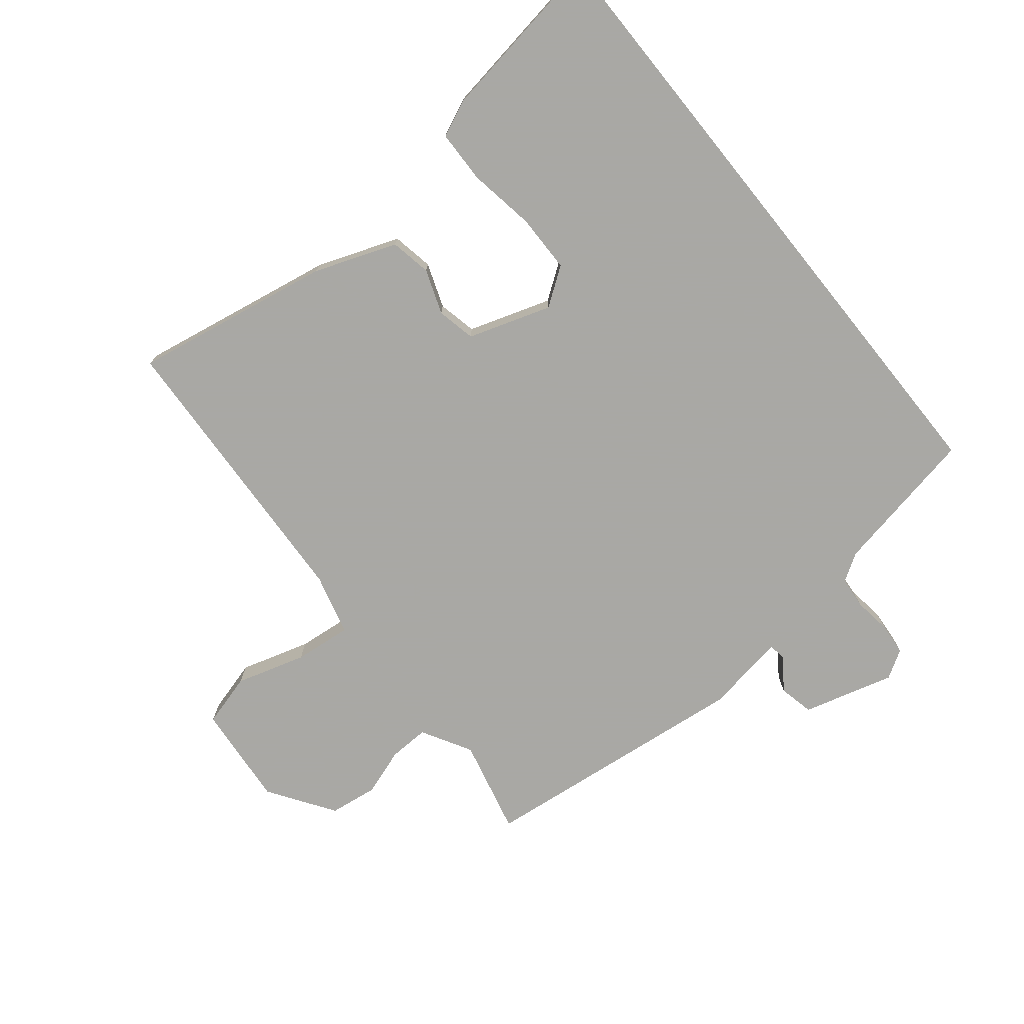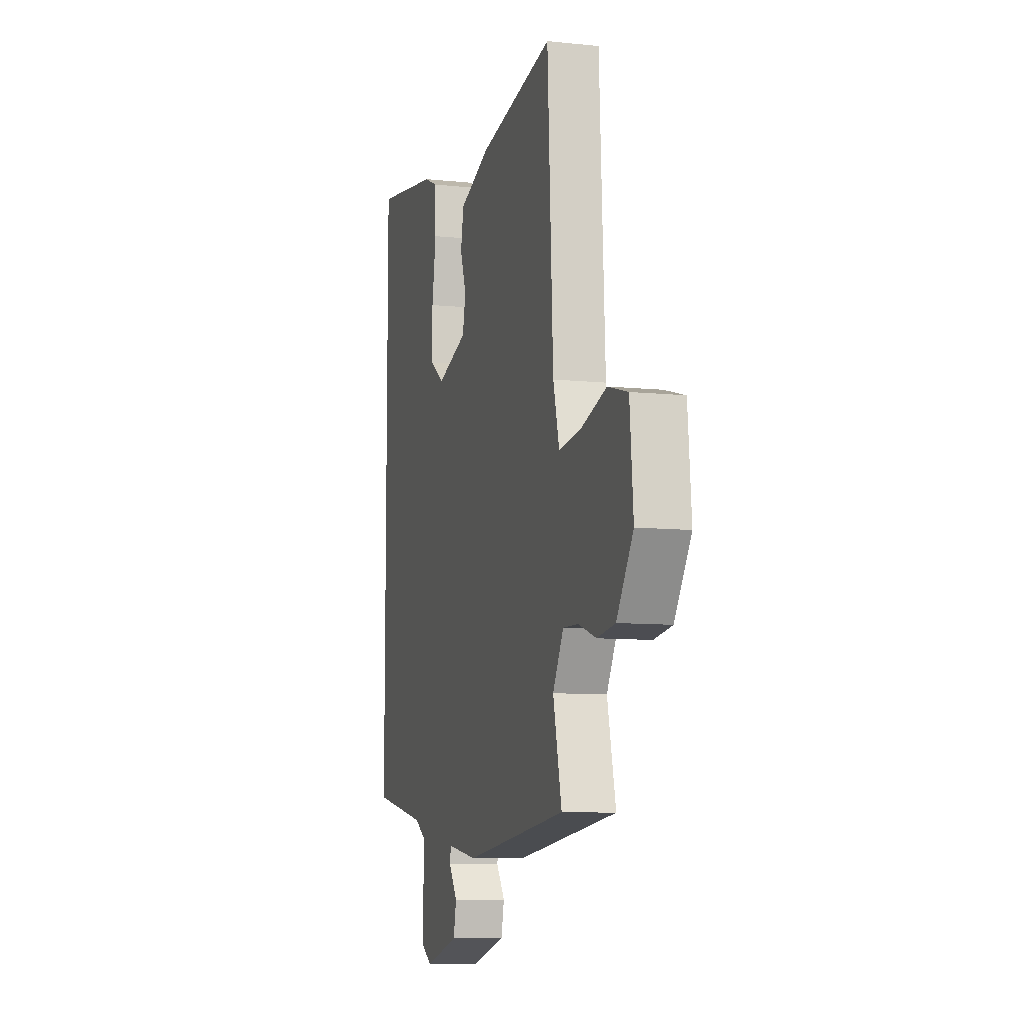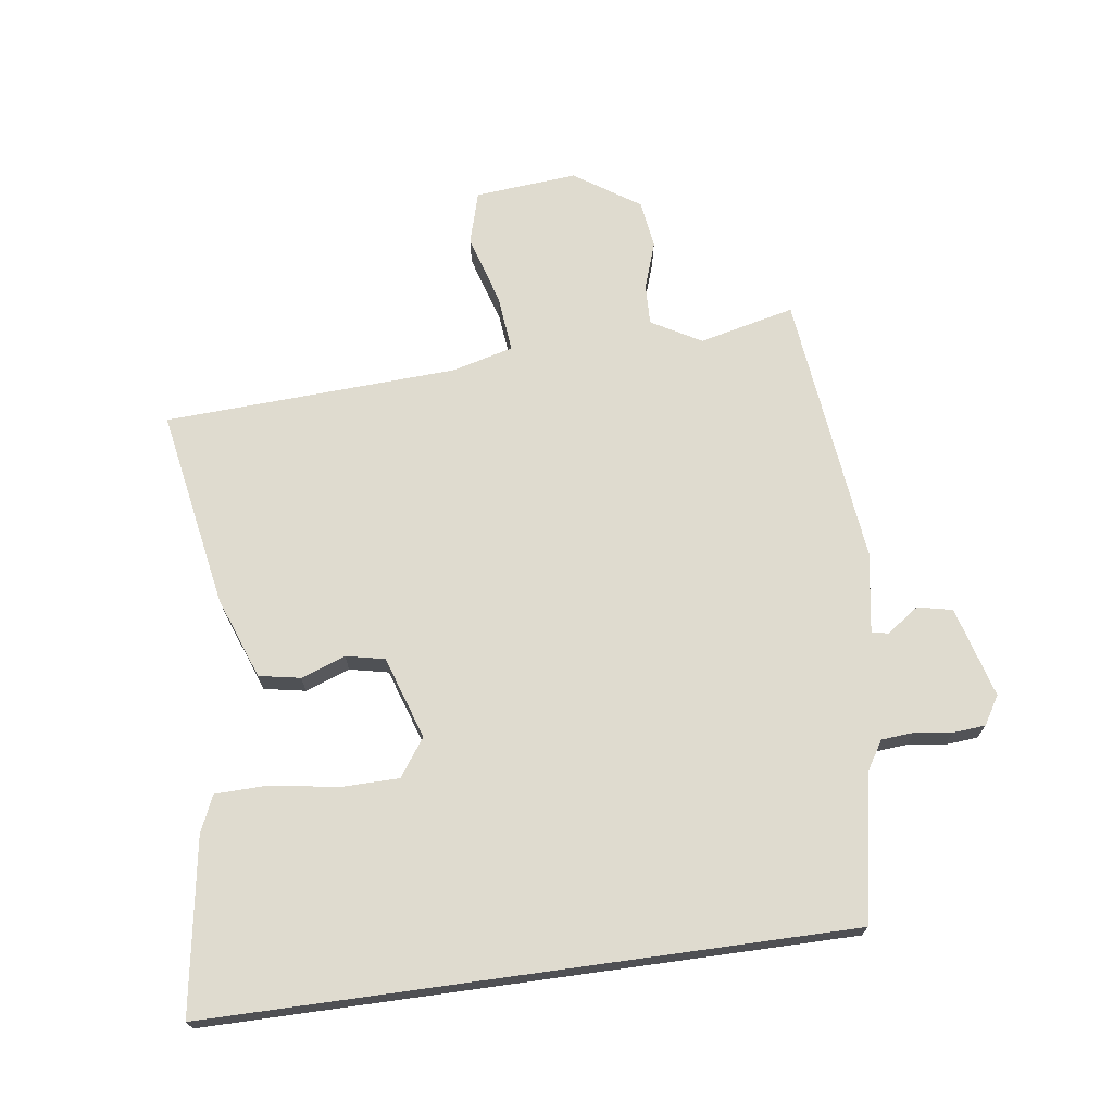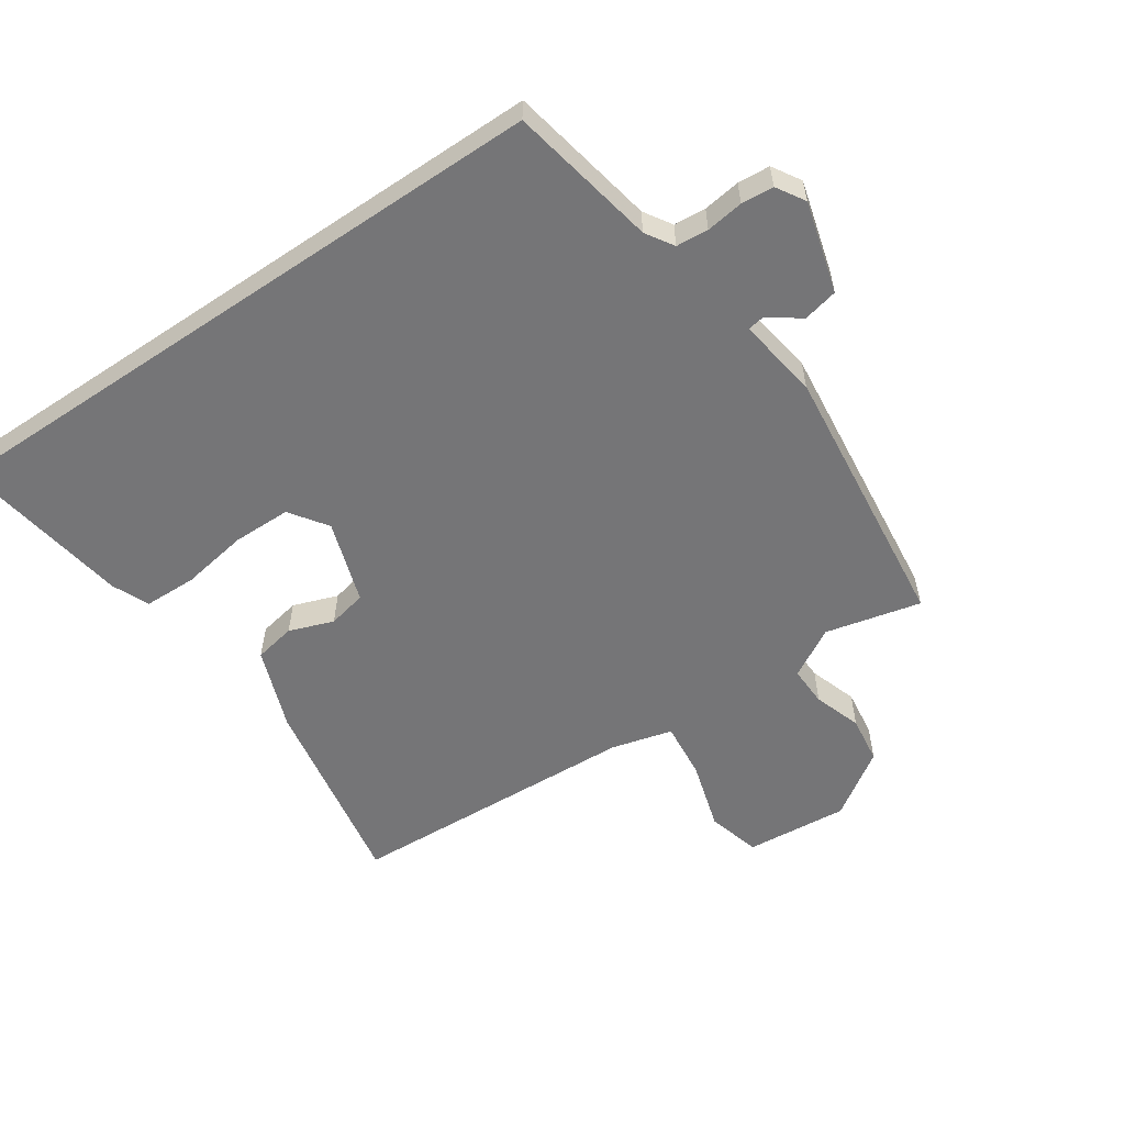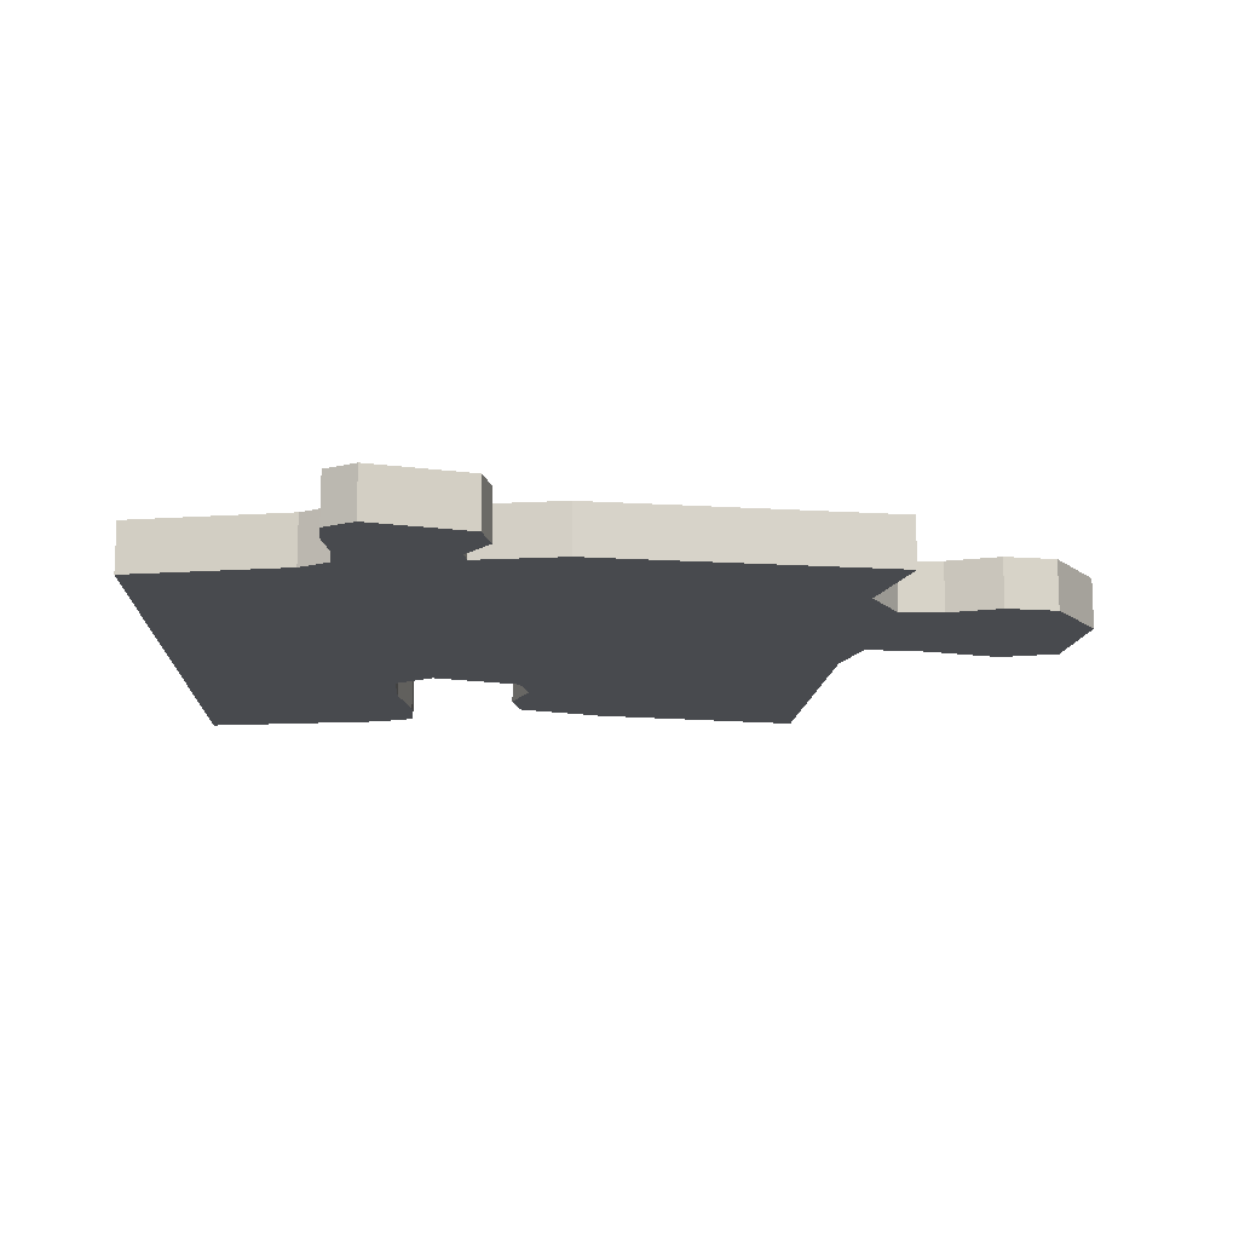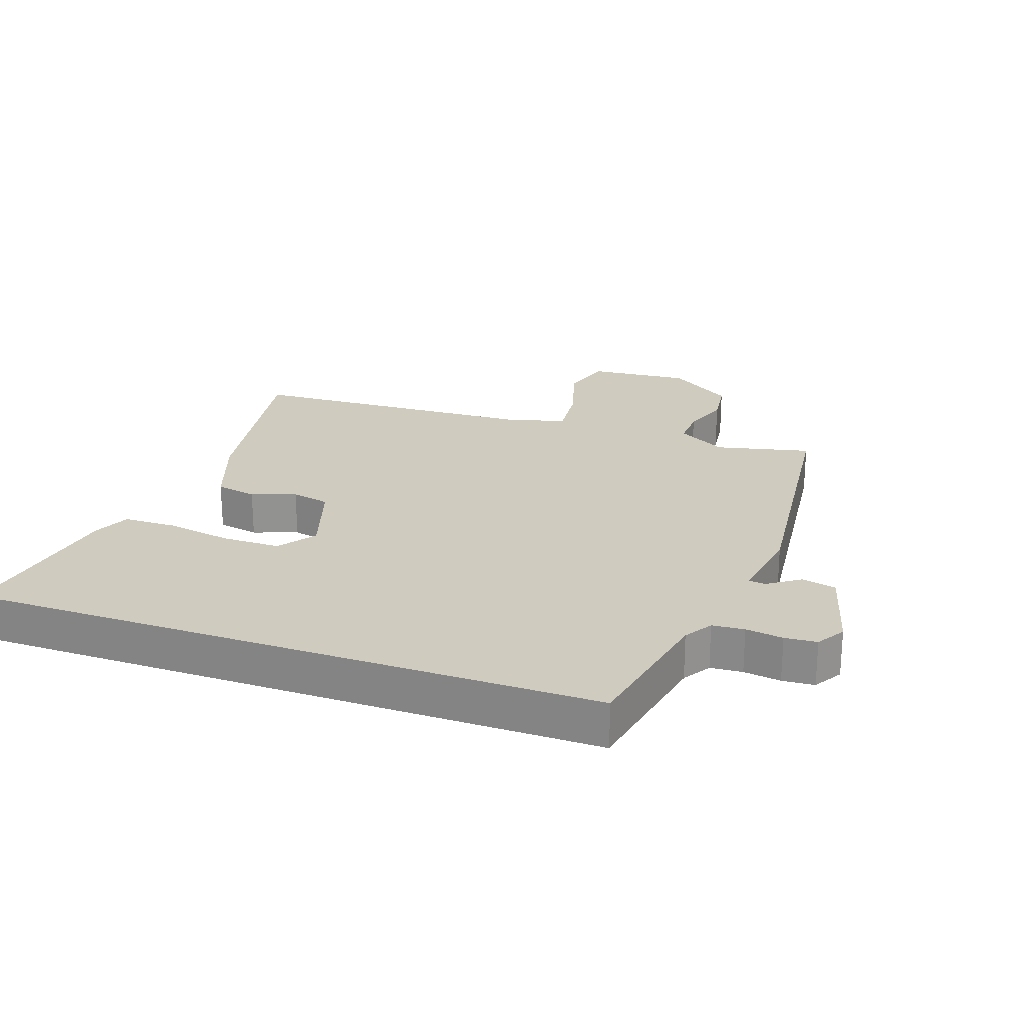
<metadata>
{"format":"obj","ext":"obj","renderer":"f3d","projection":"perspective","resolution":1024,"background":"white","views":[{"elev":-75.0,"azim":38.9,"up":"+Y"},{"elev":-9.0,"azim":-105.6,"up":"+Z"},{"elev":70.4,"azim":82.1,"up":"+Y"},{"elev":-56.6,"azim":124.1,"up":"+Y"},{"elev":-13.3,"azim":178.0,"up":"+Y"},{"elev":23.7,"azim":109.5,"up":"+Y"}]}
</metadata>
<code>
v -0.434 0.07 0.509
v -0.125 0.07 0.454
v 0.002 0.07 0.407
v 0.014 0.07 0.343
v -0.011 0.07 0.274
v 0.002 0.07 0.214
v 0.13 0.07 0.172
v 0.188 0.07 0.213
v 0.189 0.07 0.303
v 0.172 0.07 0.407
v 0.174 0.07 0.489
v 0.231 0.07 0.514
v 0.5 0.07 0.557
v 0.5 0.07 -0.432
v 0.271 0.07 -0.476
v 0.228 0.07 -0.503
v 0.224 0.07 -0.553
v 0.232 0.07 -0.611
v 0.228 0.07 -0.661
v 0.184 0.07 -0.688
v 0.043 0.07 -0.649
v 0.031 0.07 -0.595
v 0.066 0.07 -0.545
v 0.062 0.07 -0.519
v -0.064 0.07 -0.539
v -0.488 0.07 -0.491
v -0.453 0.07 -0.343
v -0.497 0.07 -0.266
v -0.559 0.07 -0.268
v -0.633 0.07 -0.293
v -0.707 0.07 -0.283
v -0.775 0.07 -0.182
v -0.761 0.07 -0.023
v -0.679 0.07 0
v -0.571 0.07 -0.032
v -0.482 0.07 -0.041
v -0.457 0.07 0.054
v -0.434 0 0.509
v -0.125 0 0.454
v 0.002 0 0.407
v 0.014 0 0.343
v -0.011 0 0.274
v 0.002 0 0.214
v 0.13 0 0.172
v 0.188 0 0.213
v 0.189 0 0.303
v 0.172 0 0.407
v 0.174 0 0.489
v 0.231 0 0.514
v 0.5 0 0.557
v 0.5 0 -0.432
v 0.271 0 -0.476
v 0.228 0 -0.503
v 0.224 0 -0.553
v 0.232 0 -0.611
v 0.228 0 -0.661
v 0.184 0 -0.688
v 0.043 0 -0.649
v 0.031 0 -0.595
v 0.066 0 -0.545
v 0.062 0 -0.519
v -0.064 0 -0.539
v -0.488 0 -0.491
v -0.453 0 -0.343
v -0.497 0 -0.266
v -0.559 0 -0.268
v -0.633 0 -0.293
v -0.707 0 -0.283
v -0.775 0 -0.182
v -0.761 0 -0.023
v -0.679 0 0
v -0.571 0 -0.032
v -0.482 0 -0.041
v -0.457 0 0.054
f 33 34 35
f 32 33 35
f 31 32 35
f 30 31 35
f 29 30 35
f 28 29 35 36
f 27 28 36 37
f 24 25 26 27
f 21 22 23
f 20 21 23
f 19 20 23
f 18 19 23
f 17 18 23
f 16 17 23 24
f 37 1 2
f 27 37 2
f 24 27 2
f 16 24 2
f 15 16 2
f 12 13 14
f 11 12 14
f 10 11 14
f 9 10 14
f 2 3 4 5
f 2 5 6
f 15 2 6
f 8 9 14 15
f 7 8 15
f 6 7 15
f 72 71 70
f 72 70 69
f 72 69 68
f 72 68 67
f 72 67 66
f 73 72 66 65
f 74 73 65 64
f 64 63 62 61
f 60 59 58
f 60 58 57
f 60 57 56
f 60 56 55
f 60 55 54
f 61 60 54 53
f 39 38 74
f 39 74 64
f 39 64 61
f 39 61 53
f 39 53 52
f 51 50 49
f 51 49 48
f 51 48 47
f 51 47 46
f 42 41 40 39
f 43 42 39
f 43 39 52
f 52 51 46 45
f 52 45 44
f 52 44 43
f 1 38 39 2
f 2 39 40 3
f 3 40 41 4
f 4 41 42 5
f 5 42 43 6
f 6 43 44 7
f 7 44 45 8
f 8 45 46 9
f 9 46 47 10
f 10 47 48 11
f 11 48 49 12
f 12 49 50 13
f 13 50 51 14
f 14 51 52 15
f 15 52 53 16
f 16 53 54 17
f 17 54 55 18
f 18 55 56 19
f 19 56 57 20
f 20 57 58 21
f 21 58 59 22
f 22 59 60 23
f 23 60 61 24
f 24 61 62 25
f 25 62 63 26
f 26 63 64 27
f 27 64 65 28
f 28 65 66 29
f 29 66 67 30
f 30 67 68 31
f 31 68 69 32
f 32 69 70 33
f 33 70 71 34
f 34 71 72 35
f 35 72 73 36
f 36 73 74 37
f 37 74 38 1

</code>
